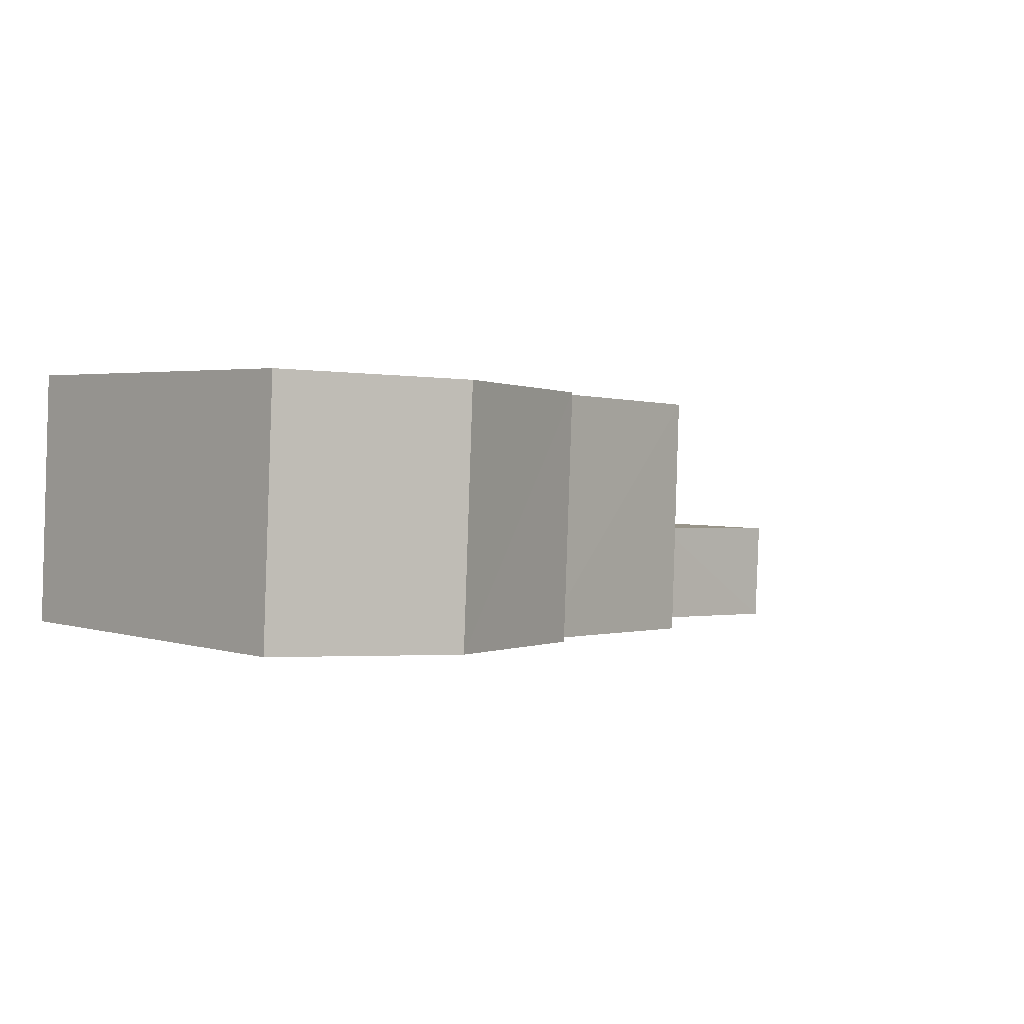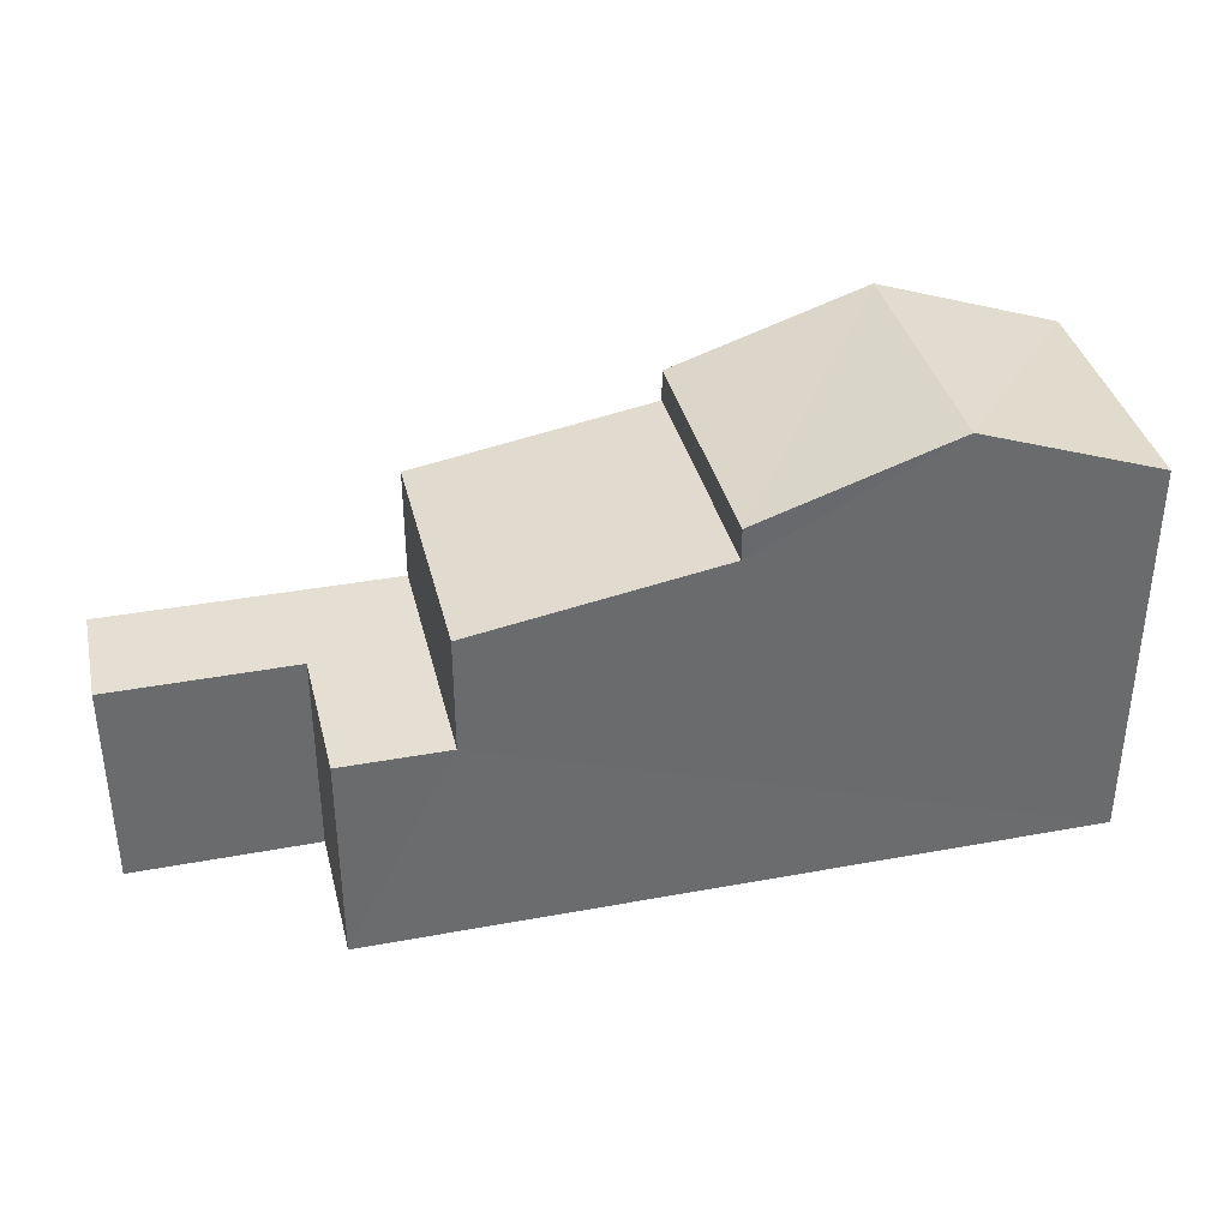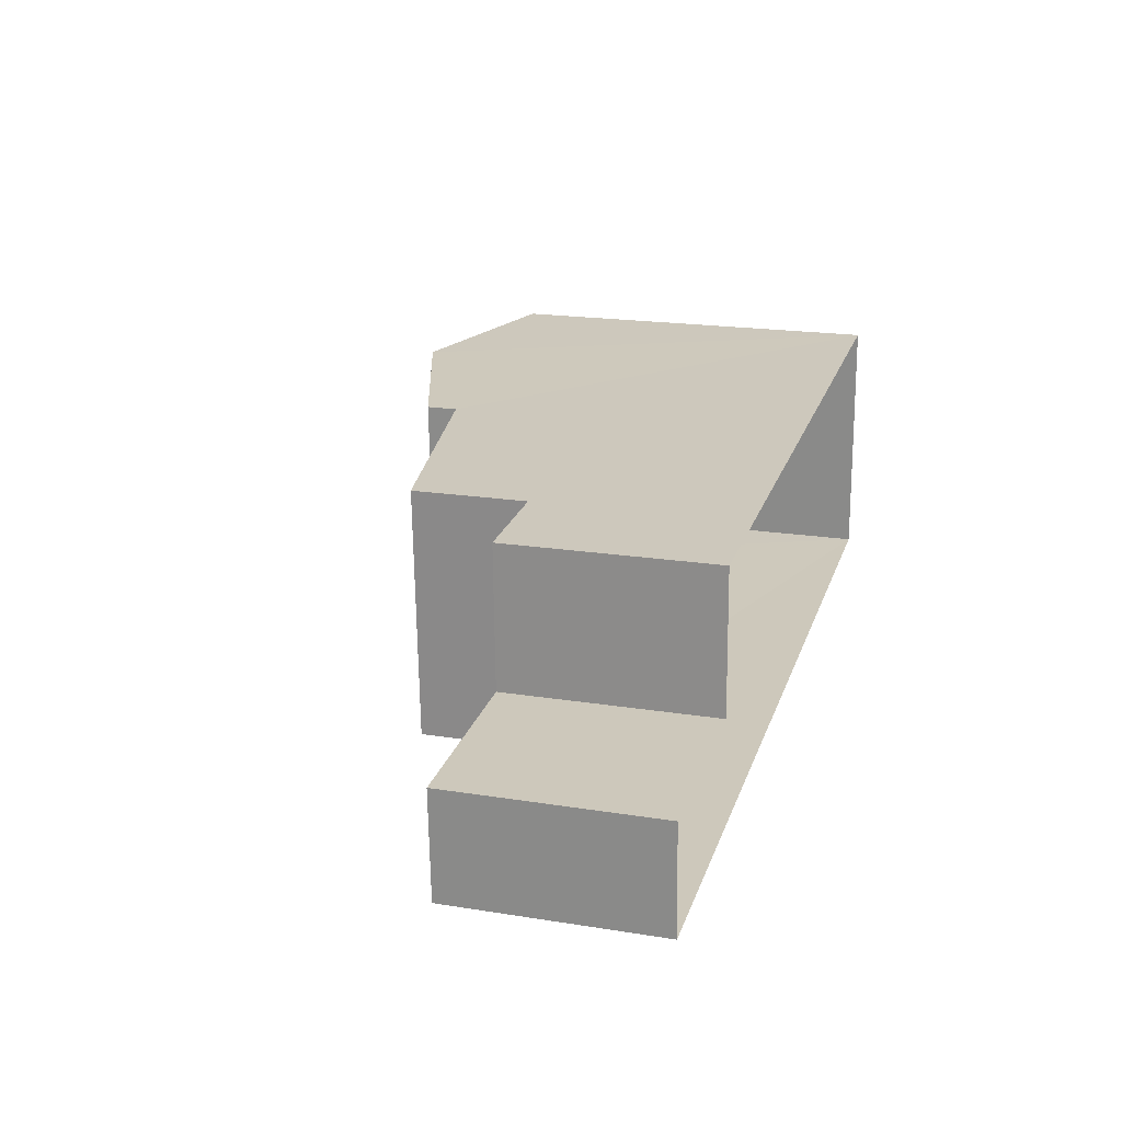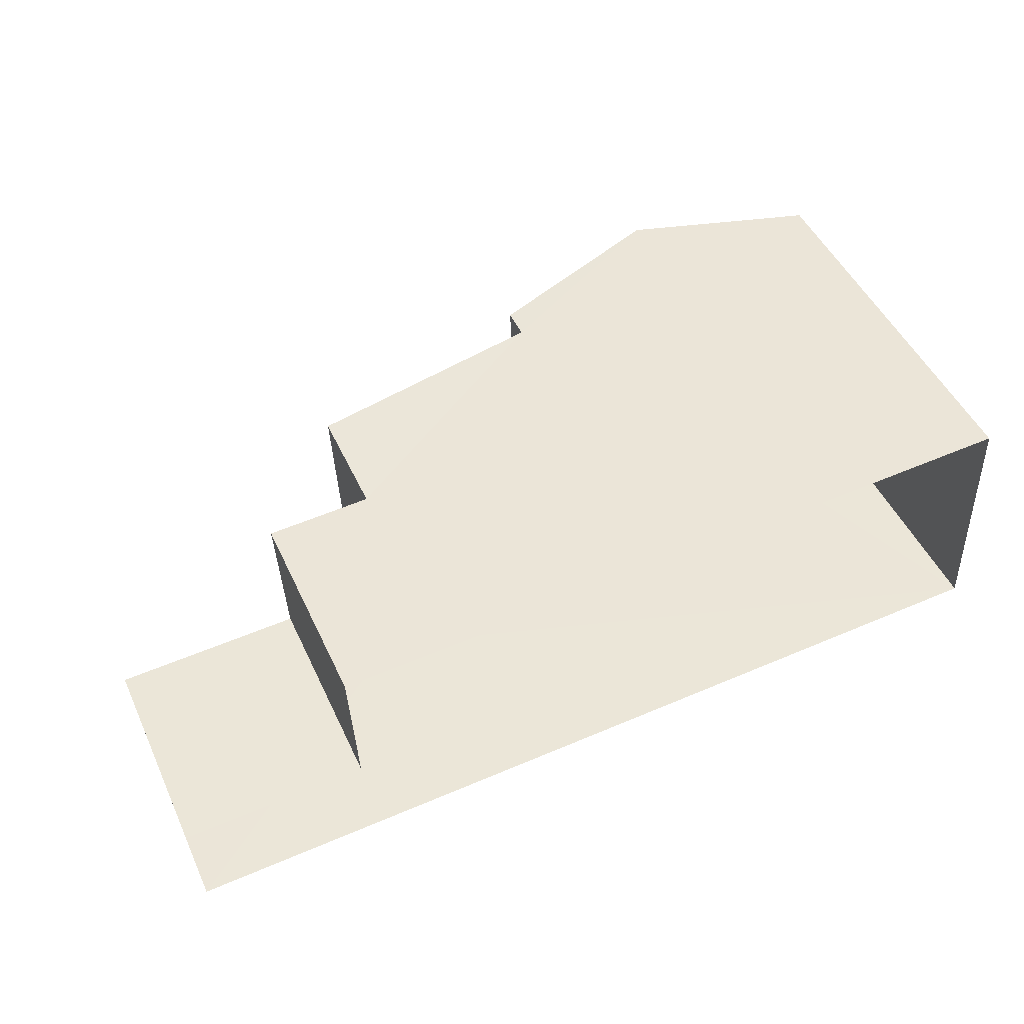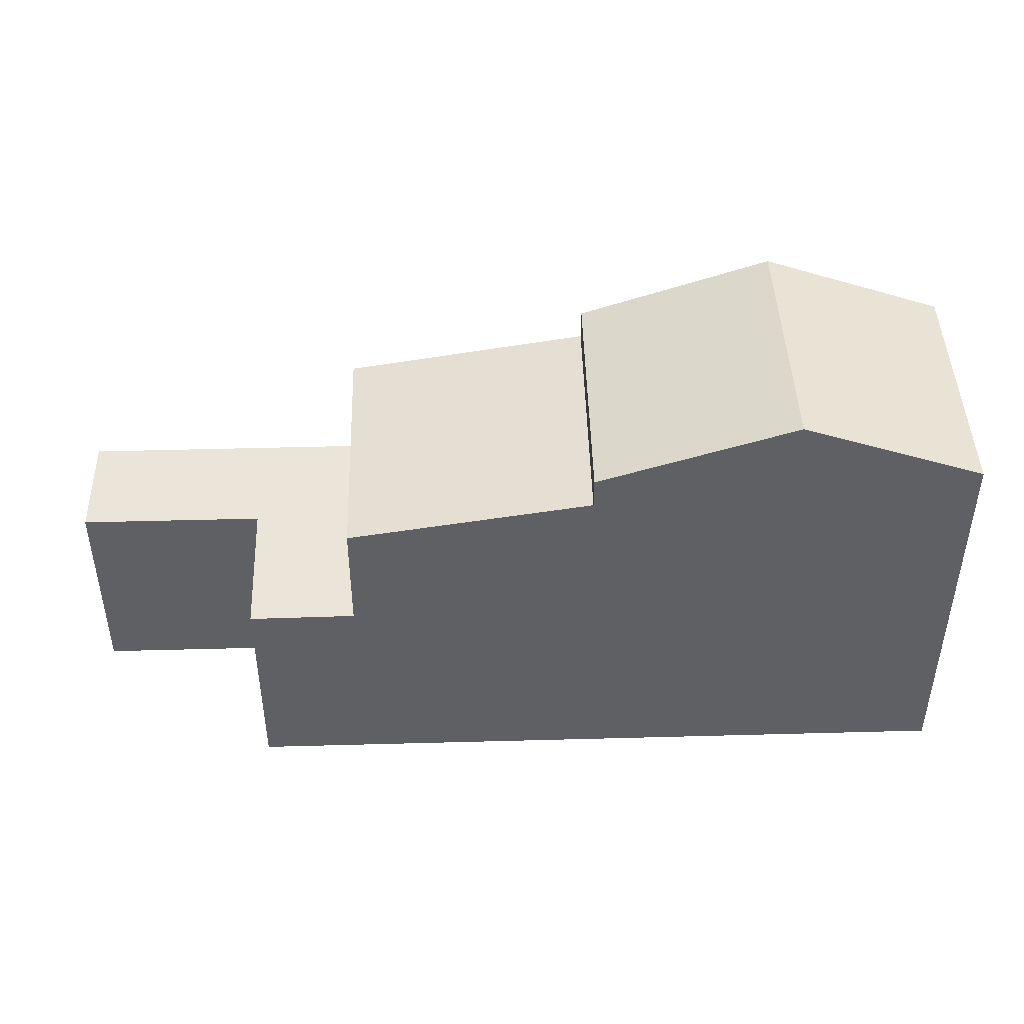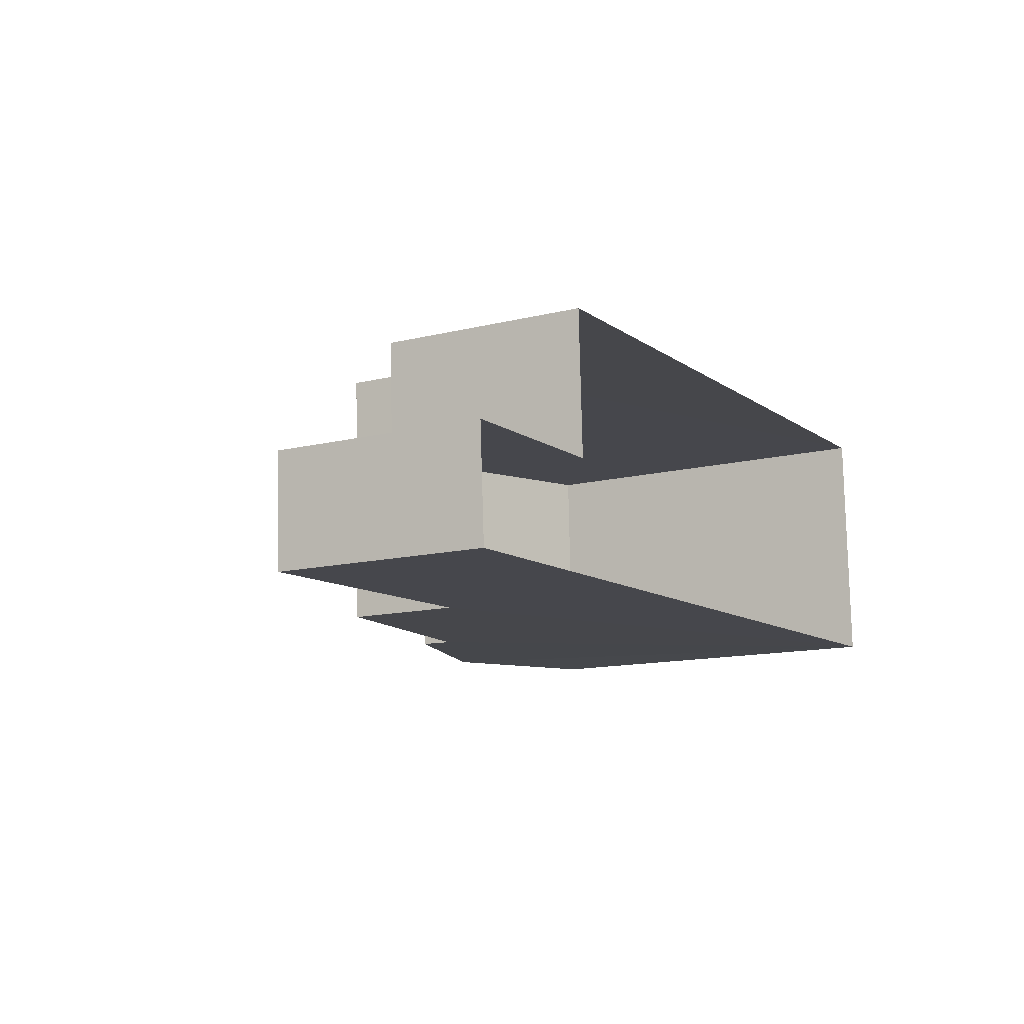
<metadata>
{"format":"obj","ext":"obj","renderer":"f3d","projection":"perspective","resolution":1024,"background":"white","views":[{"elev":2.9,"azim":-43.1,"up":"+Y"},{"elev":37.1,"azim":163.9,"up":"+Z"},{"elev":19.8,"azim":106.3,"up":"+Y"},{"elev":48.8,"azim":155.9,"up":"+Y"},{"elev":45.2,"azim":175.6,"up":"+Z"},{"elev":-13.2,"azim":119.8,"up":"+Y"}]}
</metadata>
<code>
v -3.718e+05 -1.055e+05 25.97
v -3.718e+05 -1.055e+05 25.97
v -3.718e+05 -1.055e+05 25.97
v -3.718e+05 -1.055e+05 25.97
v -3.718e+05 -1.055e+05 25.97
v -3.718e+05 -1.055e+05 25.97
v -3.718e+05 -1.055e+05 33.49
v -3.718e+05 -1.055e+05 32.45
v -3.718e+05 -1.055e+05 33.49
v -3.718e+05 -1.055e+05 32.45
v -3.718e+05 -1.055e+05 31.94
v -3.718e+05 -1.055e+05 31.3
v -3.718e+05 -1.055e+05 31.3
v -3.718e+05 -1.055e+05 31.94
v -3.718e+05 -1.055e+05 29.42
v -3.718e+05 -1.055e+05 29.42
v -3.718e+05 -1.055e+05 29.42
v -3.718e+05 -1.055e+05 29.42
v -3.718e+05 -1.055e+05 29.42
v -3.718e+05 -1.055e+05 29.42
v -3.718e+05 -1.055e+05 32.45
v -3.718e+05 -1.055e+05 32.45
f 1 2 3
f 2 4 3
f 3 5 6
f 3 4 5
f 7 8 9
f 7 10 8
f 11 12 13
f 14 11 13
f 15 16 17
f 18 17 19
f 19 17 20
f 17 16 20
f 9 21 7
f 9 22 21
f 15 3 6
f 15 17 3
f 16 13 12
f 20 16 12
f 14 8 10
f 11 14 10
f 21 5 4
f 21 22 5
f 9 8 14
f 22 9 5
f 14 13 16
f 16 15 6
f 5 16 6
f 9 14 5
f 14 16 5
f 19 2 1
f 18 19 1
f 18 1 3
f 17 18 3
f 20 12 11
f 2 19 20
f 2 20 4
f 11 10 7
f 4 7 21
f 20 11 4
f 4 11 7

</code>
